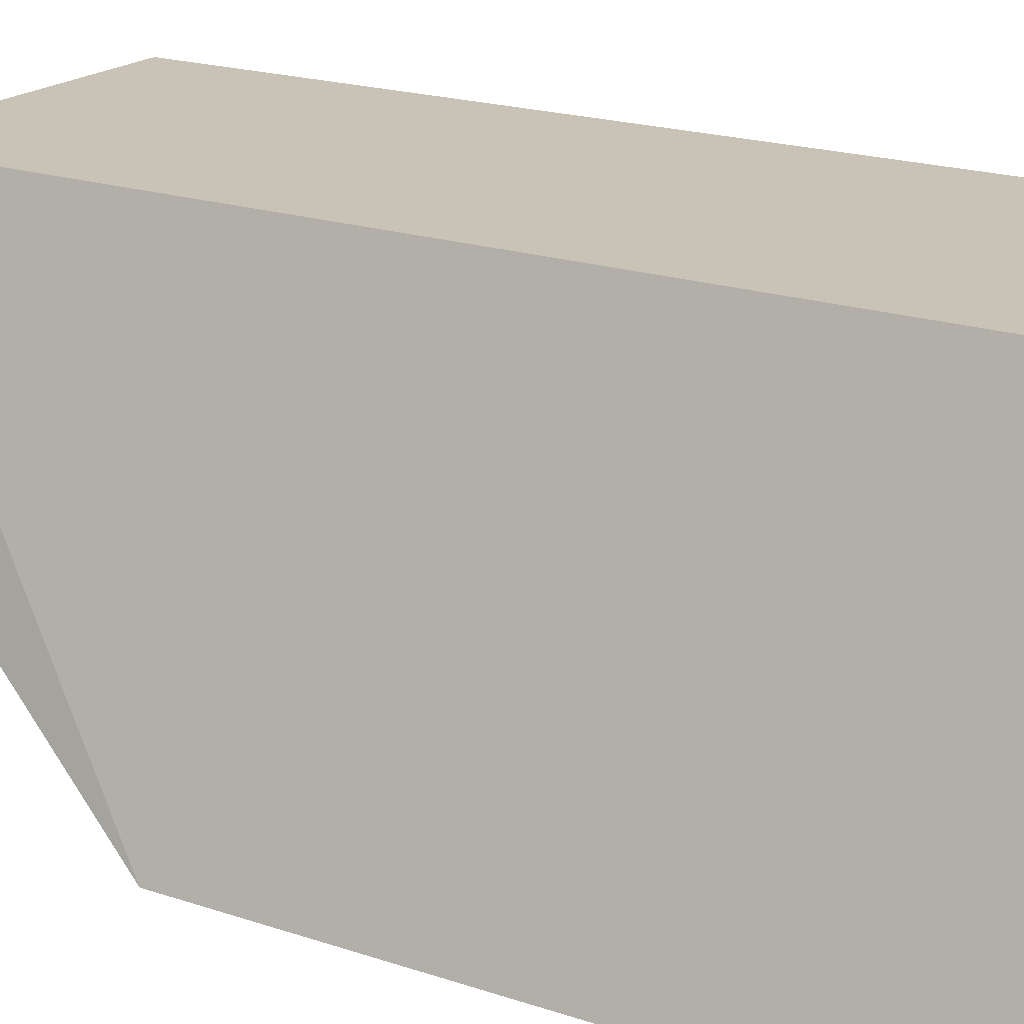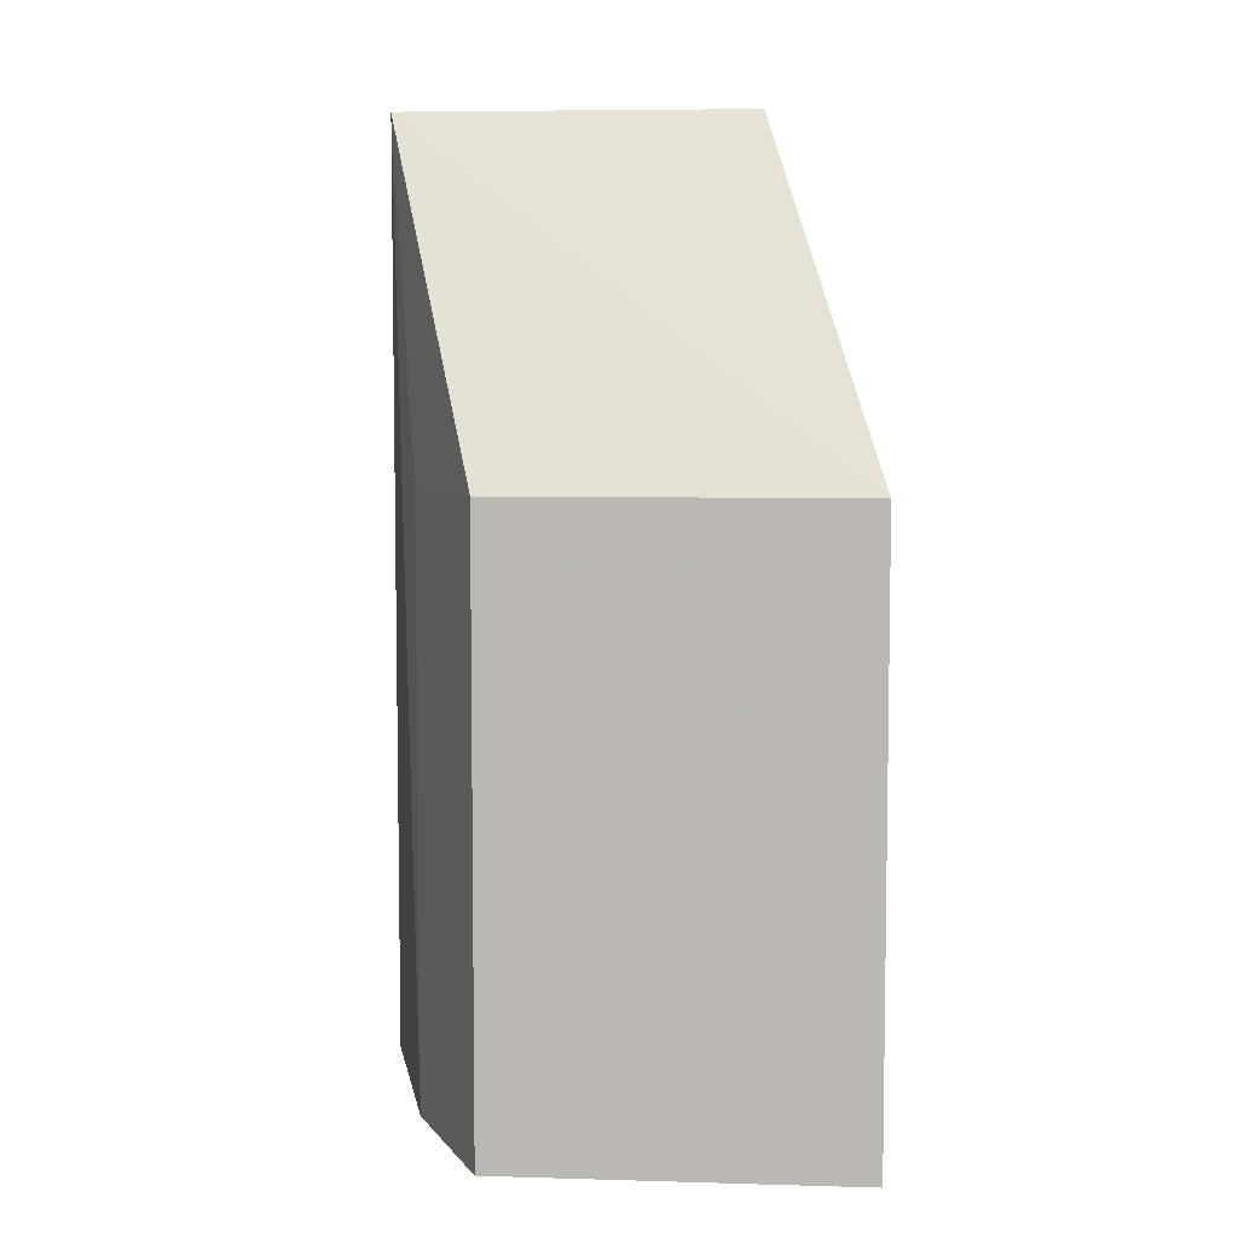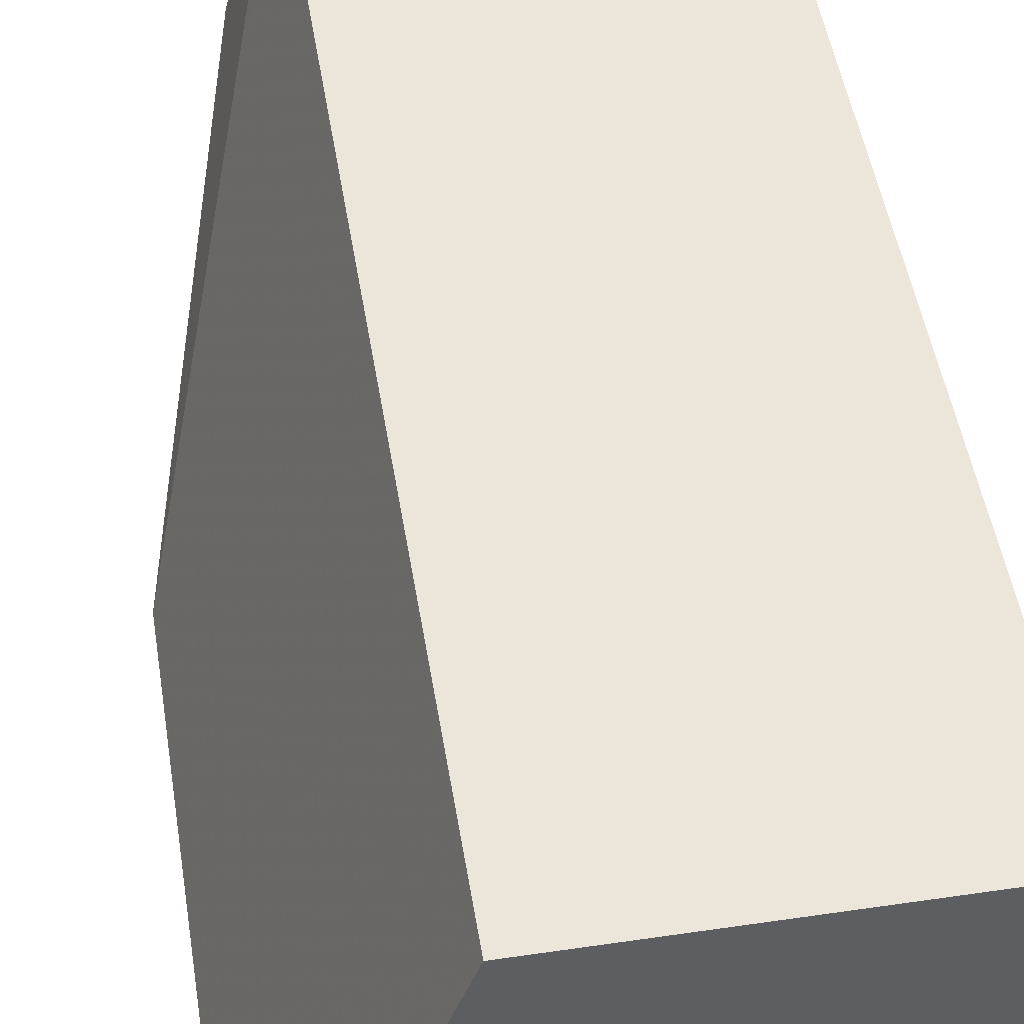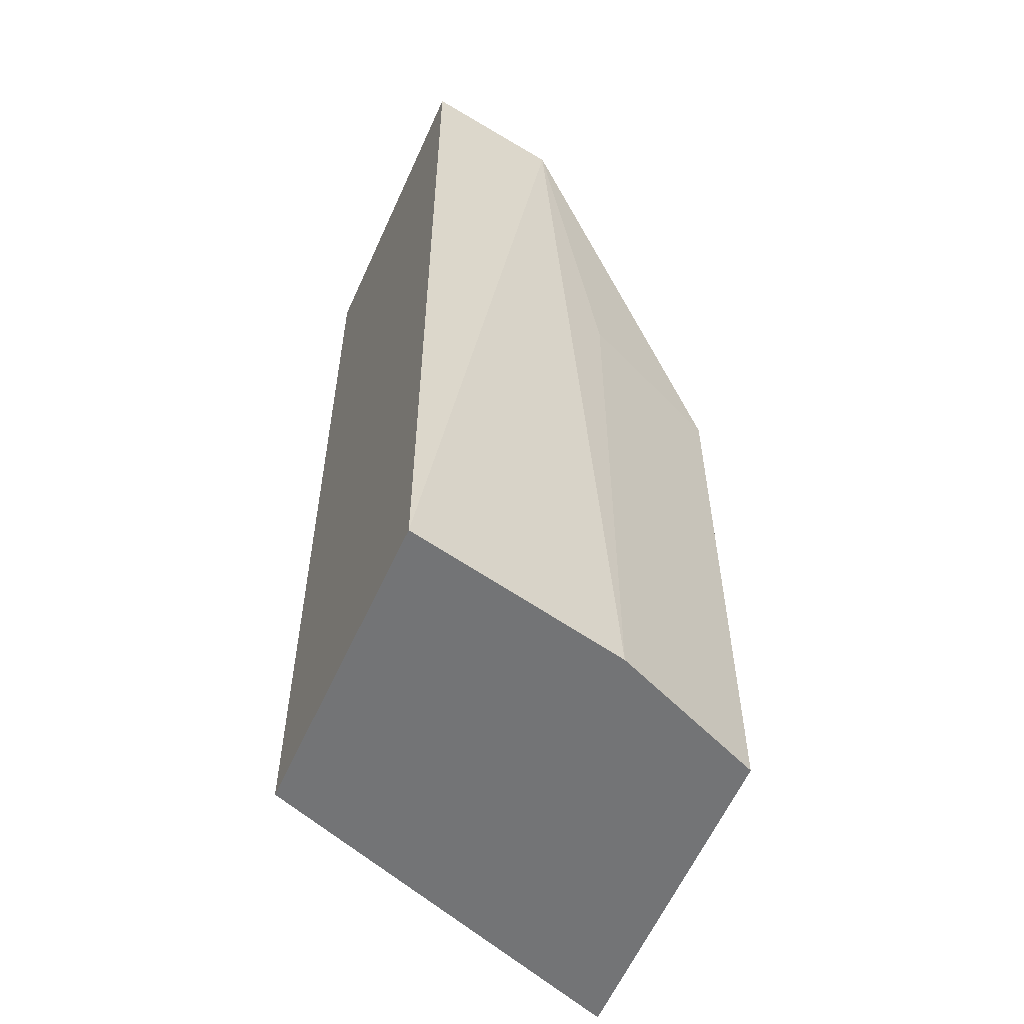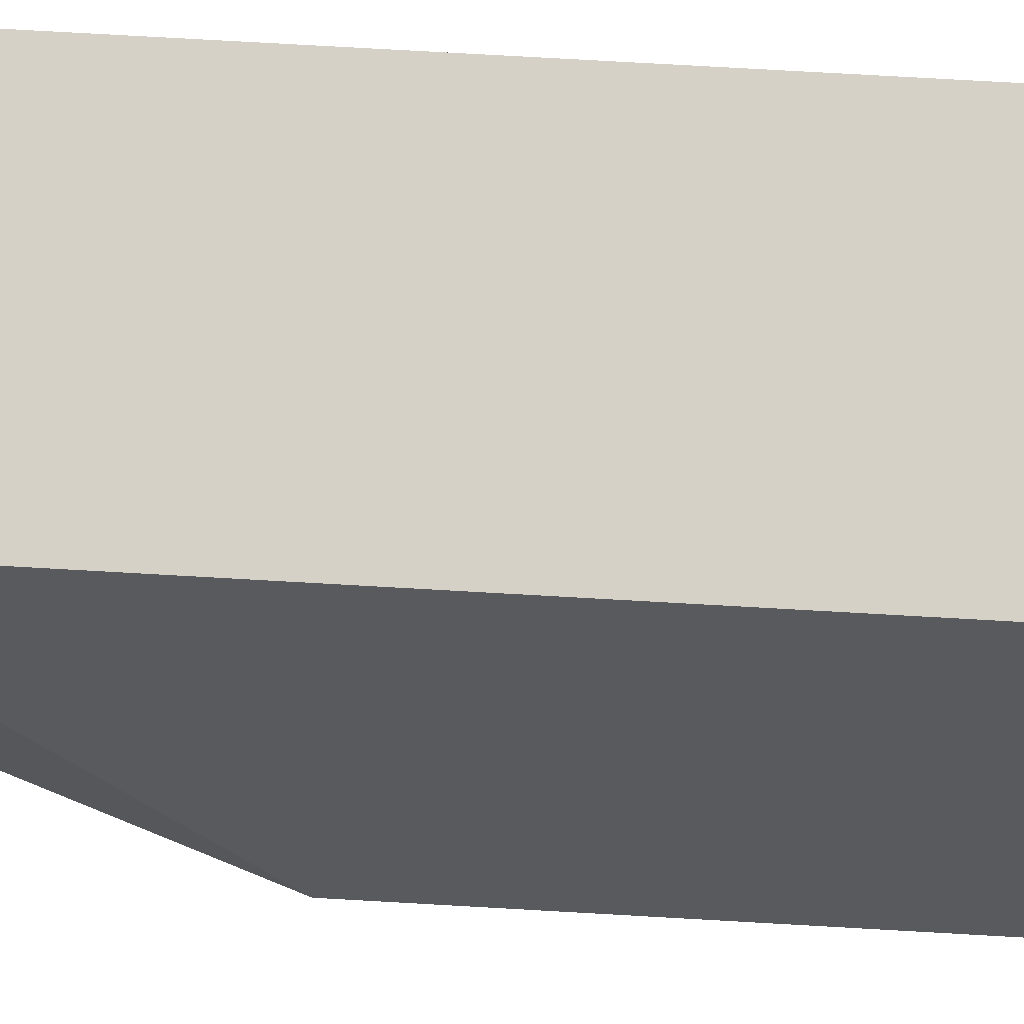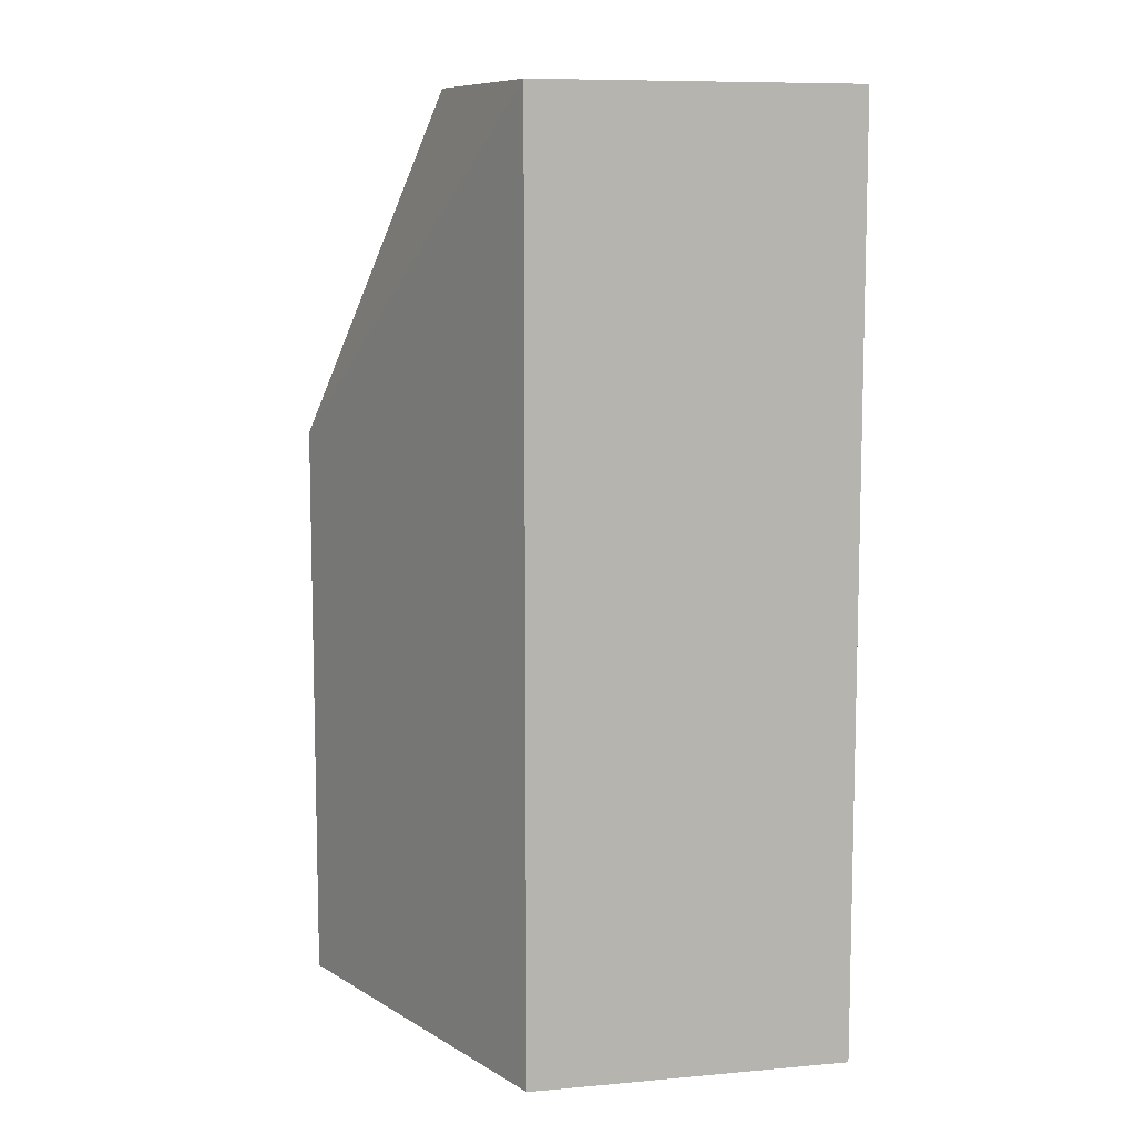
<metadata>
{"format":"obj","ext":"obj","renderer":"f3d","projection":"perspective","resolution":1024,"background":"white","views":[{"elev":19.0,"azim":-57.0,"up":"+Z"},{"elev":6.1,"azim":-177.9,"up":"+Y"},{"elev":48.4,"azim":-9.0,"up":"+Z"},{"elev":-56.1,"azim":65.4,"up":"+Y"},{"elev":78.4,"azim":-86.8,"up":"+Z"},{"elev":9.0,"azim":-13.8,"up":"+Y"}]}
</metadata>
<code>
v 0.06609 -0.02081 -0.005565
v 0.06609 -0.05536 -0.005565
v 0.06185 -0.03354 -0.0198
v 0.04885 -0.03354 -0.02044
v 0.0542 -0.02081 -0.005675
v 0.04885 -0.05536 -0.02044
v 0.06539 -0.02081 -0.01093
v 0.06185 -0.05536 -0.0198
v 0.0542 -0.05536 -0.005675
v 0.05259 -0.02081 -0.0114
v 0.06432 -0.05536 -0.01386
v 0.06432 -0.03354 -0.01386
f 5 2 1
f 7 3 4
f 7 5 1
f 7 1 2
f 8 6 4
f 8 4 3
f 9 2 5
f 9 5 4
f 9 4 6
f 9 8 2
f 9 6 8
f 10 7 4
f 10 4 5
f 10 5 7
f 11 7 2
f 11 2 8
f 12 3 7
f 12 7 11
f 12 11 8
f 12 8 3

</code>
